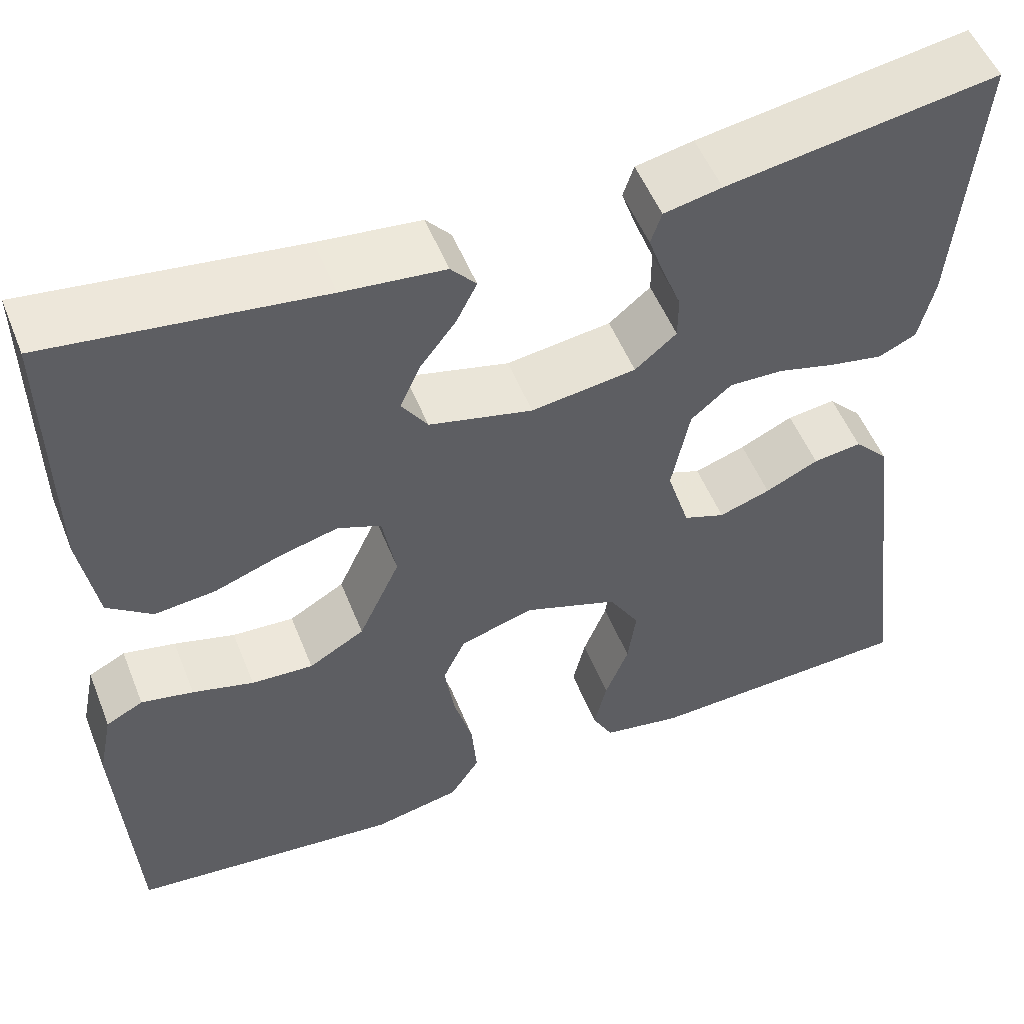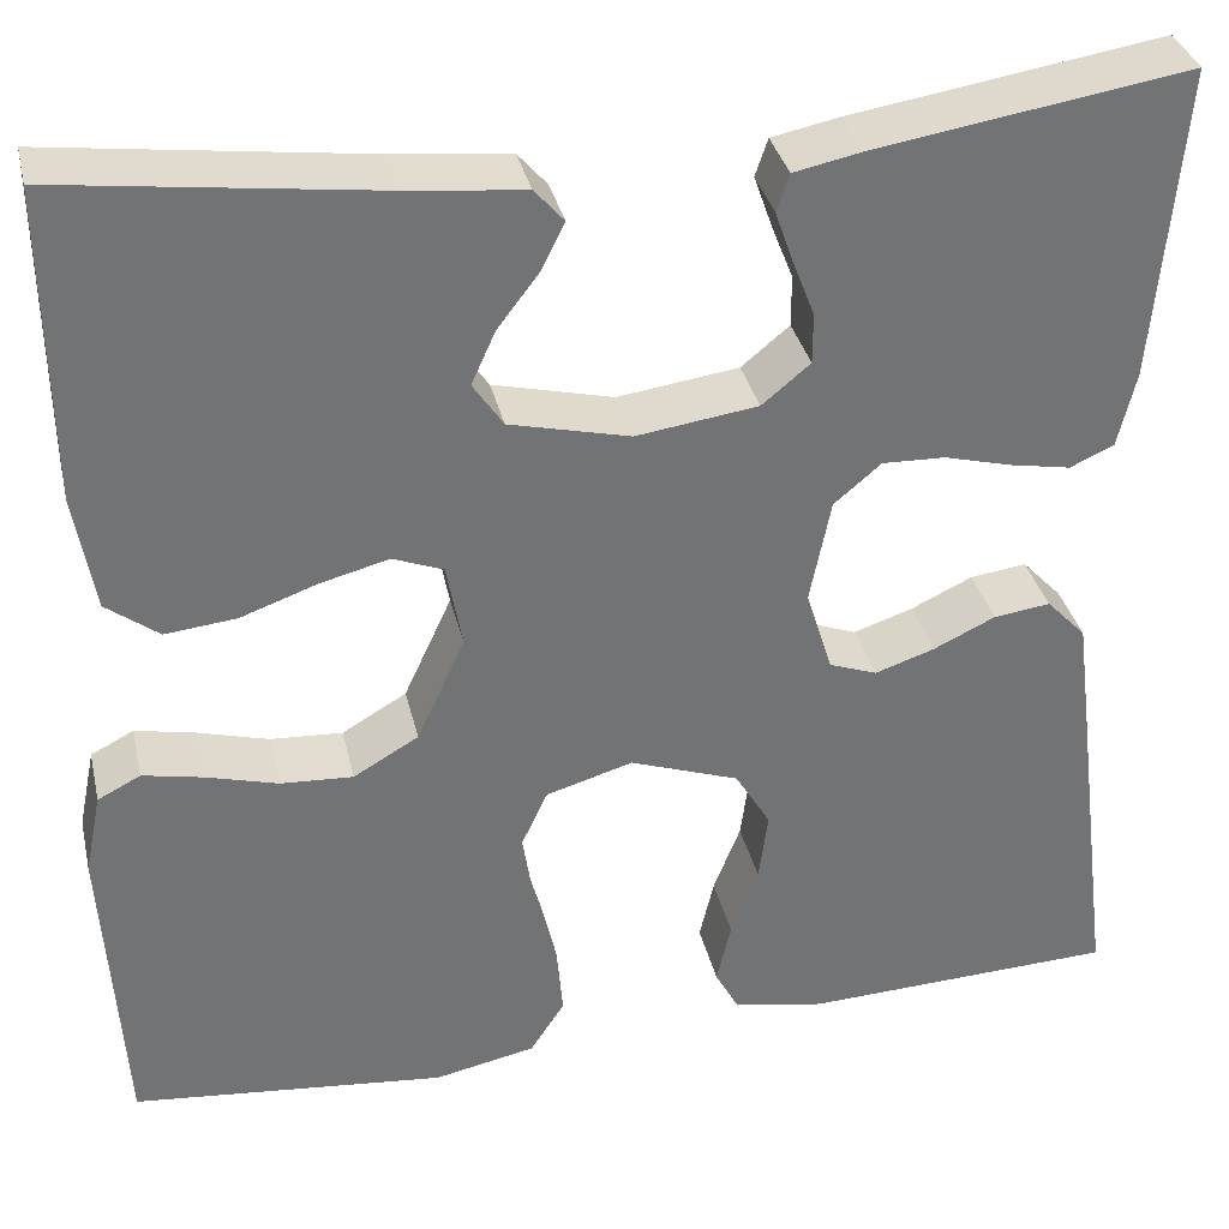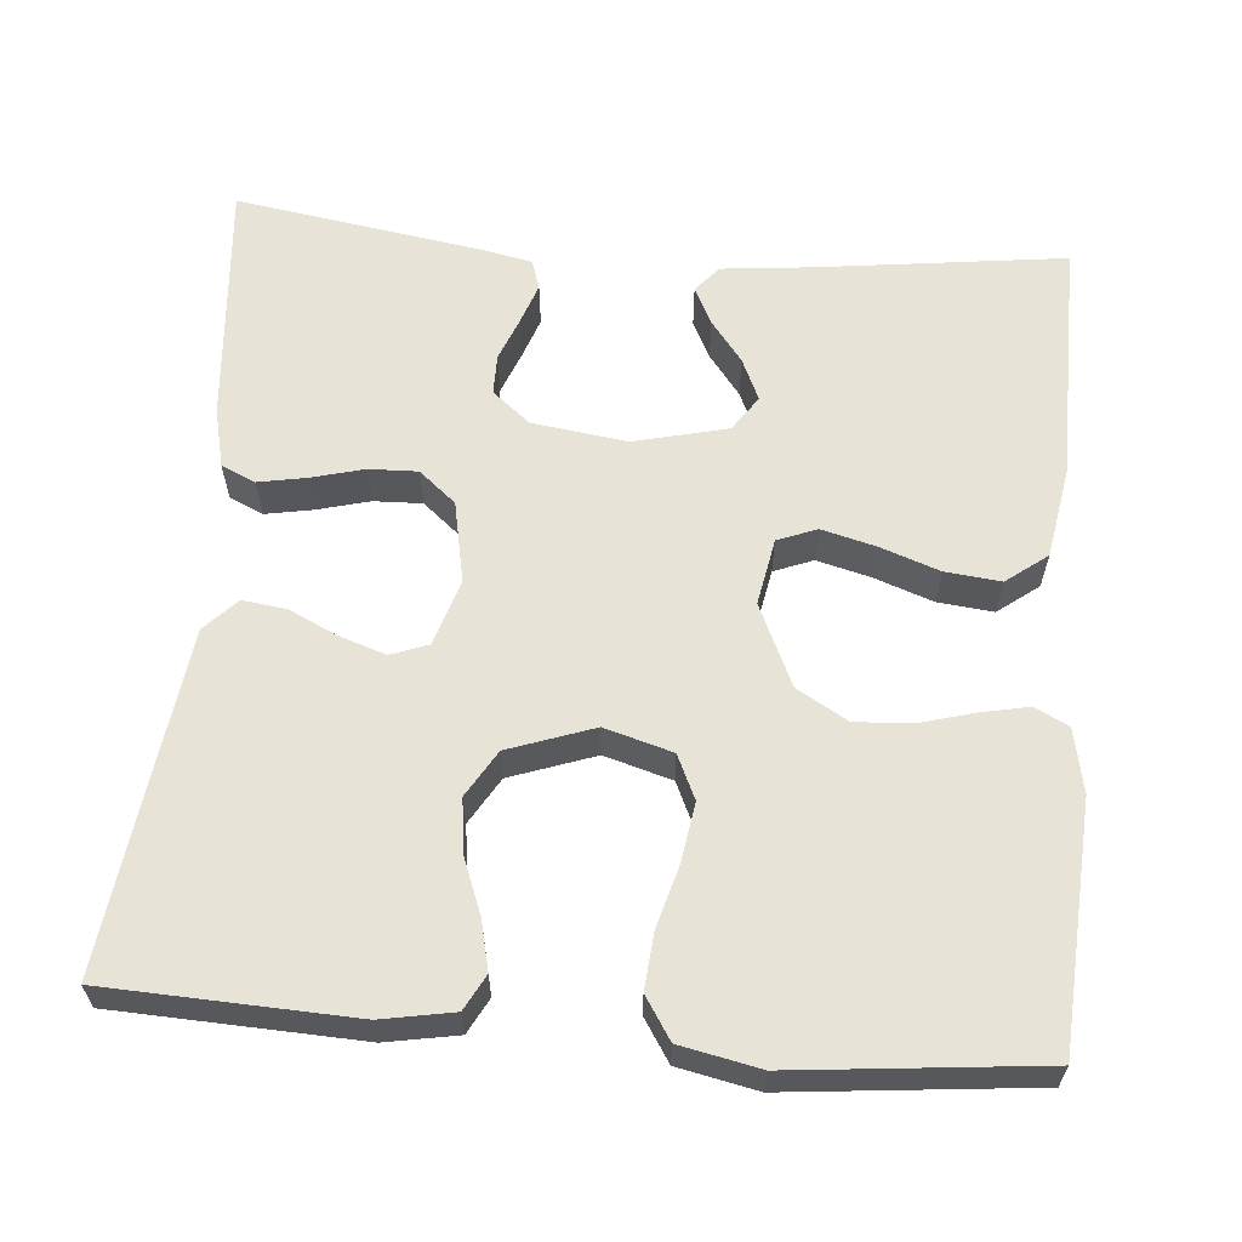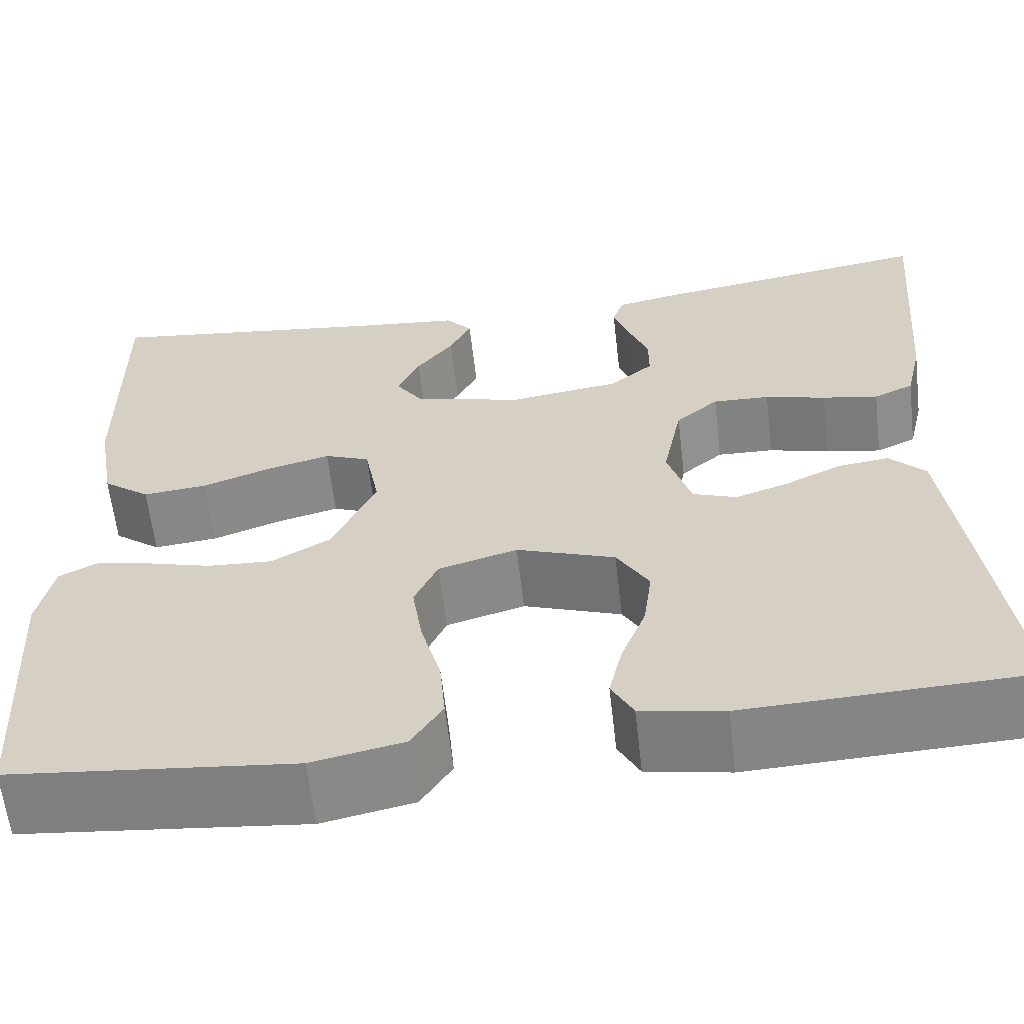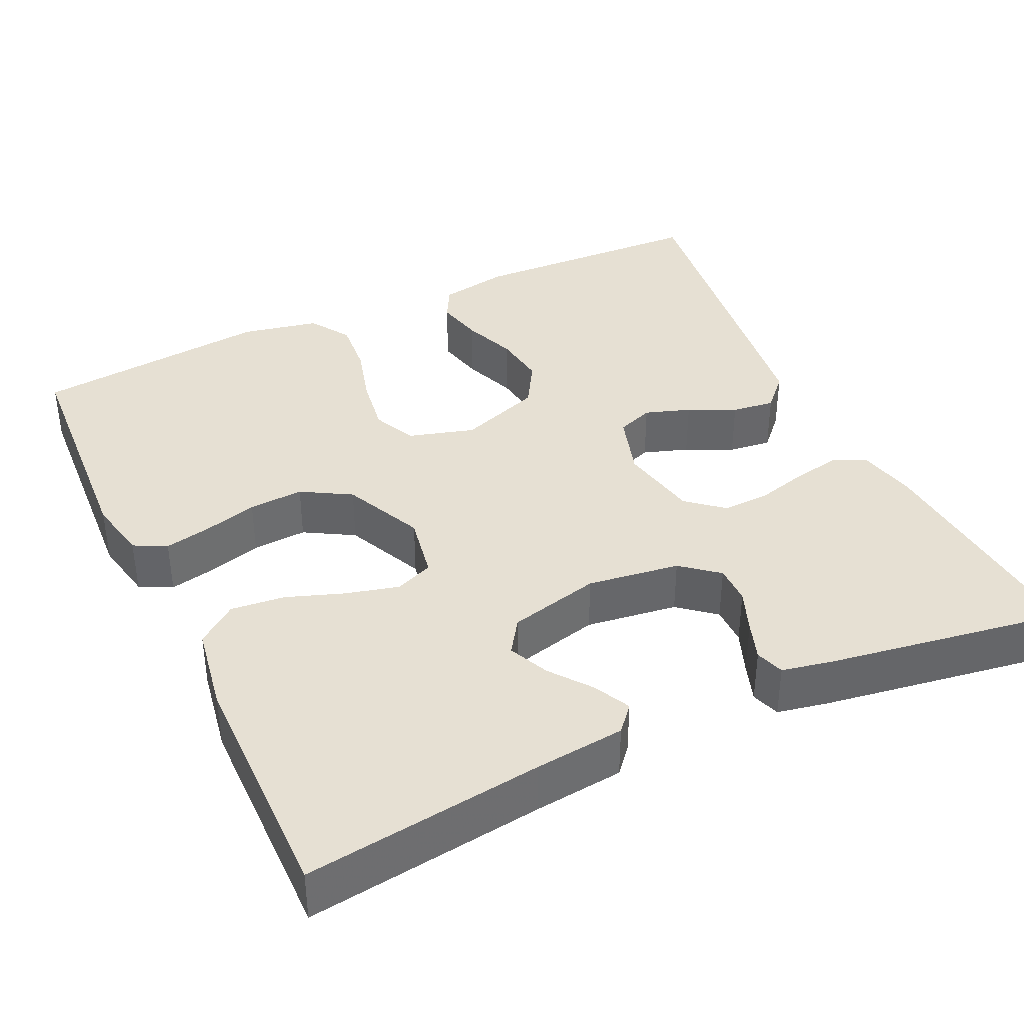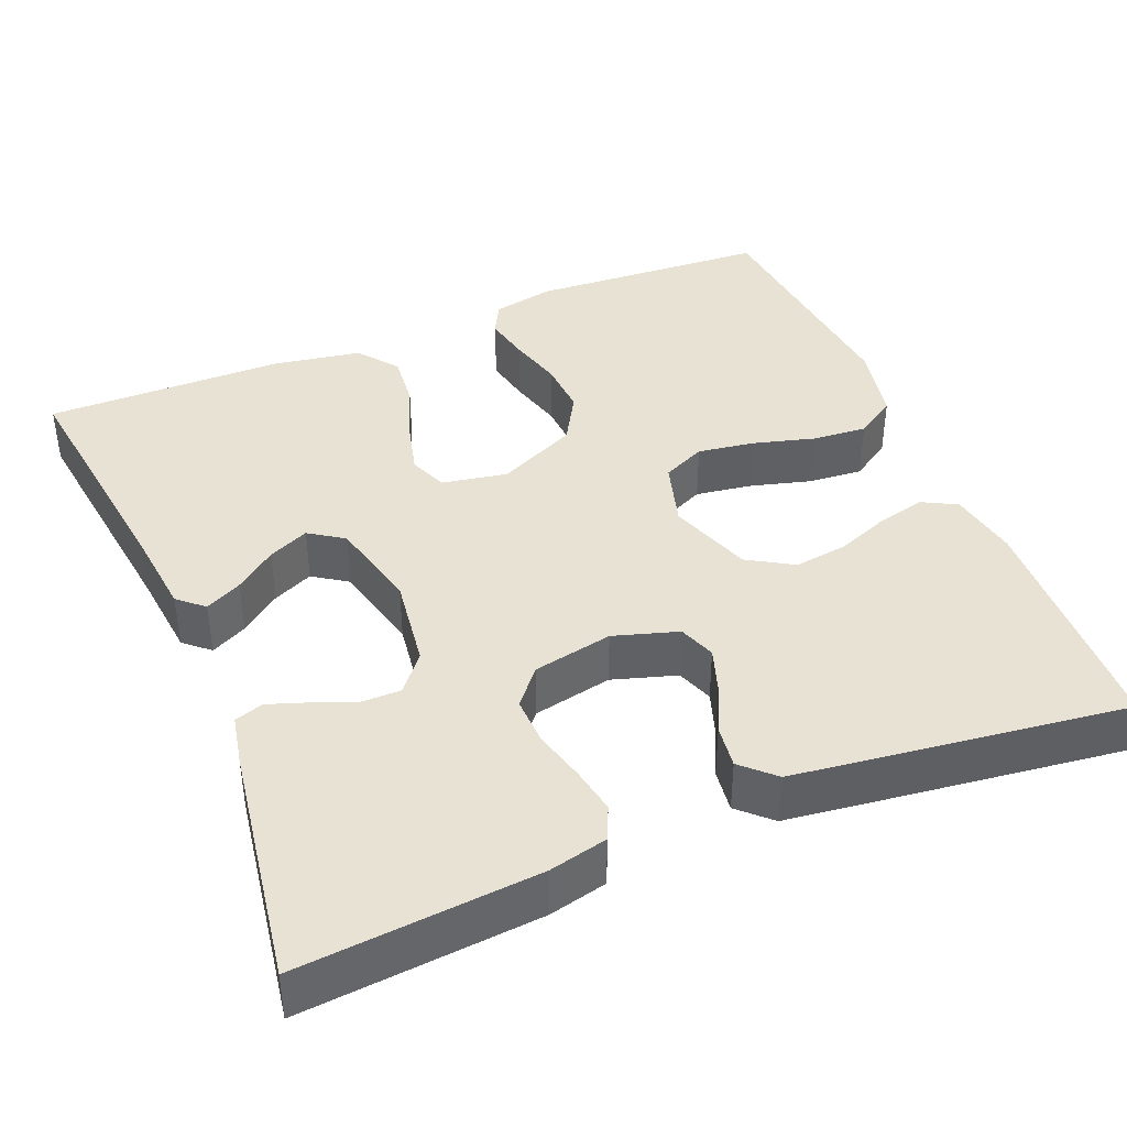
<metadata>
{"format":"obj","ext":"obj","renderer":"f3d","projection":"perspective","resolution":1024,"background":"white","views":[{"elev":52.7,"azim":-21.5,"up":"+Z"},{"elev":34.6,"azim":-12.9,"up":"+Z"},{"elev":61.5,"azim":-175.1,"up":"+Y"},{"elev":-61.4,"azim":6.6,"up":"+Z"},{"elev":38.5,"azim":-25.2,"up":"+Y"},{"elev":40.7,"azim":67.6,"up":"+Y"}]}
</metadata>
<code>
v -0.5 0.07 0.5
v -0.2 0.07 0.461
v -0.087 0.07 0.449
v -0.059 0.07 0.417
v -0.082 0.07 0.371
v -0.121 0.07 0.32
v -0.144 0.07 0.269
v -0.115 0.07 0.226
v 0 0.07 0.198
v 0.116 0.07 0.214
v 0.162 0.07 0.252
v 0.162 0.07 0.301
v 0.141 0.07 0.355
v 0.124 0.07 0.404
v 0.136 0.07 0.44
v 0.2 0.07 0.453
v 0.5 0.07 0.5
v 0.475 0.07 0.2
v 0.458 0.07 0.127
v 0.416 0.07 0.108
v 0.357 0.07 0.119
v 0.293 0.07 0.136
v 0.233 0.07 0.138
v 0.188 0.07 0.1
v 0.168 0.07 0
v 0.193 0.07 -0.081
v 0.239 0.07 -0.098
v 0.296 0.07 -0.079
v 0.355 0.07 -0.051
v 0.409 0.07 -0.044
v 0.447 0.07 -0.084
v 0.462 0.07 -0.2
v 0.5 0.07 -0.5
v 0.2 0.07 -0.512
v 0.112 0.07 -0.496
v 0.089 0.07 -0.453
v 0.103 0.07 -0.393
v 0.129 0.07 -0.326
v 0.138 0.07 -0.259
v 0.104 0.07 -0.202
v 0 0.07 -0.165
v -0.083 0.07 -0.189
v -0.108 0.07 -0.243
v -0.097 0.07 -0.315
v -0.076 0.07 -0.391
v -0.07 0.07 -0.46
v -0.103 0.07 -0.511
v -0.2 0.07 -0.531
v -0.5 0.07 -0.5
v -0.518 0.07 -0.2
v -0.502 0.07 -0.122
v -0.461 0.07 -0.101
v -0.403 0.07 -0.113
v -0.335 0.07 -0.132
v -0.266 0.07 -0.136
v -0.204 0.07 -0.1
v -0.158 0.07 0
v -0.173 0.07 0.082
v -0.221 0.07 0.101
v -0.287 0.07 0.084
v -0.36 0.07 0.058
v -0.428 0.07 0.051
v -0.478 0.07 0.089
v -0.497 0.07 0.2
v -0.5 0 0.5
v -0.2 0 0.461
v -0.087 0 0.449
v -0.059 0 0.417
v -0.082 0 0.371
v -0.121 0 0.32
v -0.144 0 0.269
v -0.115 0 0.226
v 0 0 0.198
v 0.116 0 0.214
v 0.162 0 0.252
v 0.162 0 0.301
v 0.141 0 0.355
v 0.124 0 0.404
v 0.136 0 0.44
v 0.2 0 0.453
v 0.5 0 0.5
v 0.475 0 0.2
v 0.458 0 0.127
v 0.416 0 0.108
v 0.357 0 0.119
v 0.293 0 0.136
v 0.233 0 0.138
v 0.188 0 0.1
v 0.168 0 0
v 0.193 0 -0.081
v 0.239 0 -0.098
v 0.296 0 -0.079
v 0.355 0 -0.051
v 0.409 0 -0.044
v 0.447 0 -0.084
v 0.462 0 -0.2
v 0.5 0 -0.5
v 0.2 0 -0.512
v 0.112 0 -0.496
v 0.089 0 -0.453
v 0.103 0 -0.393
v 0.129 0 -0.326
v 0.138 0 -0.259
v 0.104 0 -0.202
v 0 0 -0.165
v -0.083 0 -0.189
v -0.108 0 -0.243
v -0.097 0 -0.315
v -0.076 0 -0.391
v -0.07 0 -0.46
v -0.103 0 -0.511
v -0.2 0 -0.531
v -0.5 0 -0.5
v -0.518 0 -0.2
v -0.502 0 -0.122
v -0.461 0 -0.101
v -0.403 0 -0.113
v -0.335 0 -0.132
v -0.266 0 -0.136
v -0.204 0 -0.1
v -0.158 0 0
v -0.173 0 0.082
v -0.221 0 0.101
v -0.287 0 0.084
v -0.36 0 0.058
v -0.428 0 0.051
v -0.478 0 0.089
v -0.497 0 0.2
f 63 64 1 2
f 60 61 62 63
f 59 60 63 2
f 58 59 2
f 57 58 2
f 51 52 53 54
f 49 50 51 54
f 49 54 55
f 48 49 55 56
f 44 45 46 47
f 43 44 47 48
f 35 36 37 38
f 35 38 39
f 34 35 39
f 33 34 39
f 32 33 39 40
f 28 29 30 31
f 27 28 31 32
f 26 27 32 40
f 19 20 21 22
f 17 18 19 22
f 17 22 23
f 16 17 23 24
f 12 13 14 15
f 12 15 16
f 11 12 16 24
f 3 4 5 6
f 3 6 7
f 2 3 7
f 57 2 7
f 43 48 56 57
f 42 43 57 7
f 41 42 7 8
f 25 26 40 41
f 25 41 8 9
f 10 11 24 25
f 9 10 25
f 66 65 128 127
f 127 126 125 124
f 66 127 124 123
f 66 123 122
f 66 122 121
f 118 117 116 115
f 118 115 114 113
f 119 118 113
f 120 119 113 112
f 111 110 109 108
f 112 111 108 107
f 102 101 100 99
f 103 102 99
f 103 99 98
f 103 98 97
f 104 103 97 96
f 95 94 93 92
f 96 95 92 91
f 104 96 91 90
f 86 85 84 83
f 86 83 82 81
f 87 86 81
f 88 87 81 80
f 79 78 77 76
f 80 79 76
f 88 80 76 75
f 70 69 68 67
f 71 70 67
f 71 67 66
f 71 66 121
f 121 120 112 107
f 71 121 107 106
f 72 71 106 105
f 105 104 90 89
f 73 72 105 89
f 89 88 75 74
f 89 74 73
f 1 65 66 2
f 2 66 67 3
f 3 67 68 4
f 4 68 69 5
f 5 69 70 6
f 6 70 71 7
f 7 71 72 8
f 8 72 73 9
f 9 73 74 10
f 10 74 75 11
f 11 75 76 12
f 12 76 77 13
f 13 77 78 14
f 14 78 79 15
f 15 79 80 16
f 16 80 81 17
f 17 81 82 18
f 18 82 83 19
f 19 83 84 20
f 20 84 85 21
f 21 85 86 22
f 22 86 87 23
f 23 87 88 24
f 24 88 89 25
f 25 89 90 26
f 26 90 91 27
f 27 91 92 28
f 28 92 93 29
f 29 93 94 30
f 30 94 95 31
f 31 95 96 32
f 32 96 97 33
f 33 97 98 34
f 34 98 99 35
f 35 99 100 36
f 36 100 101 37
f 37 101 102 38
f 38 102 103 39
f 39 103 104 40
f 40 104 105 41
f 41 105 106 42
f 42 106 107 43
f 43 107 108 44
f 44 108 109 45
f 45 109 110 46
f 46 110 111 47
f 47 111 112 48
f 48 112 113 49
f 49 113 114 50
f 50 114 115 51
f 51 115 116 52
f 52 116 117 53
f 53 117 118 54
f 54 118 119 55
f 55 119 120 56
f 56 120 121 57
f 57 121 122 58
f 58 122 123 59
f 59 123 124 60
f 60 124 125 61
f 61 125 126 62
f 62 126 127 63
f 63 127 128 64
f 64 128 65 1

</code>
